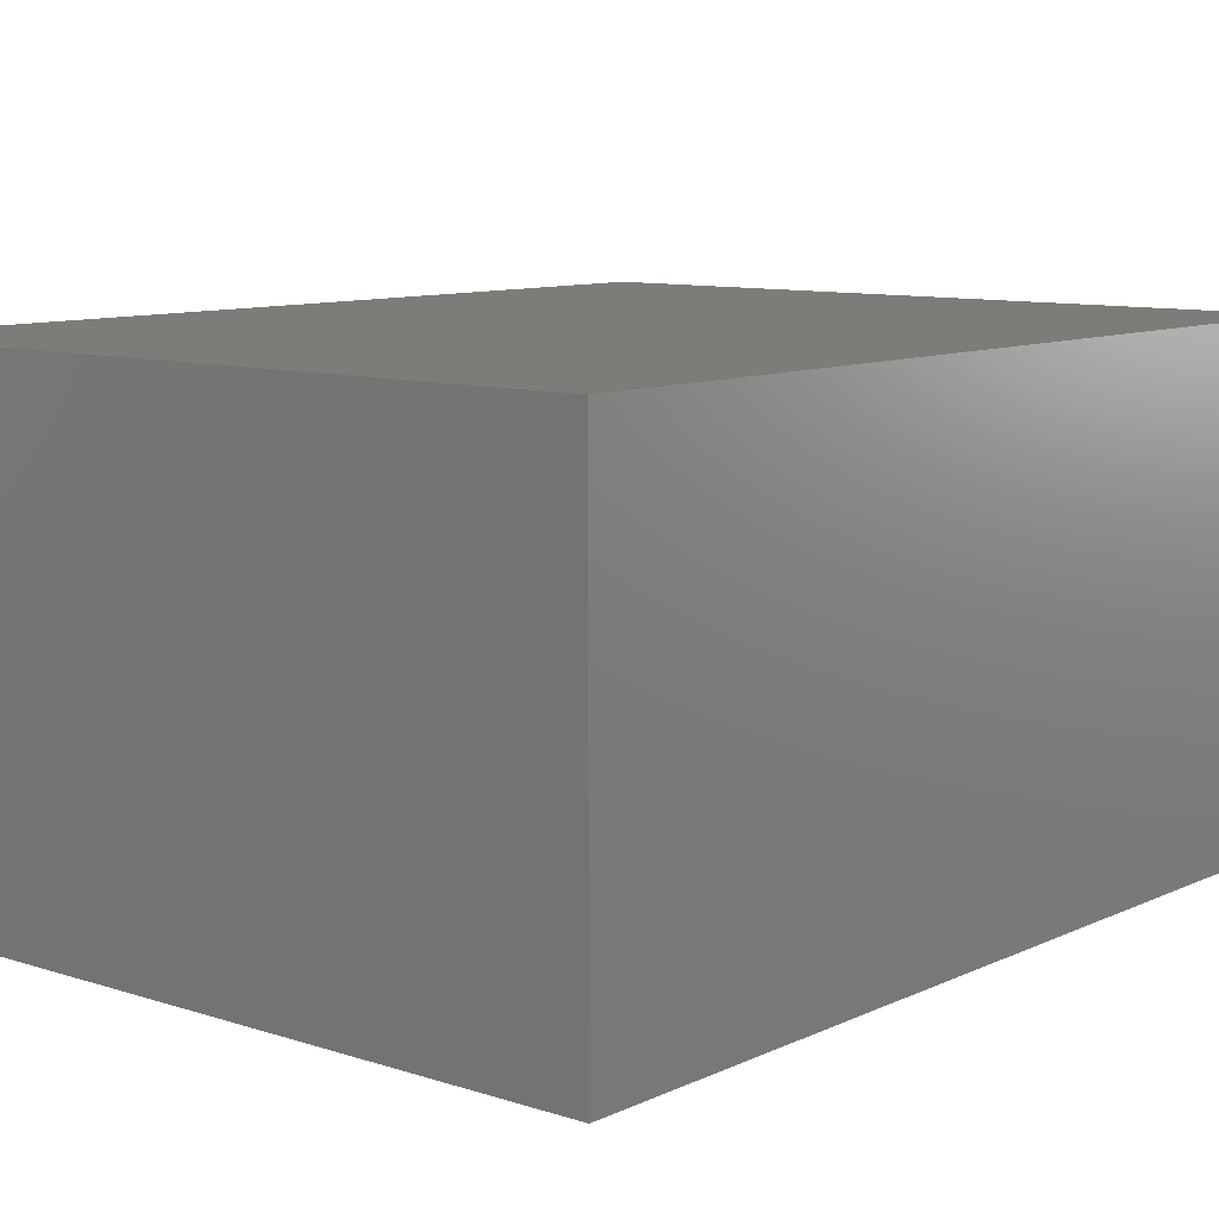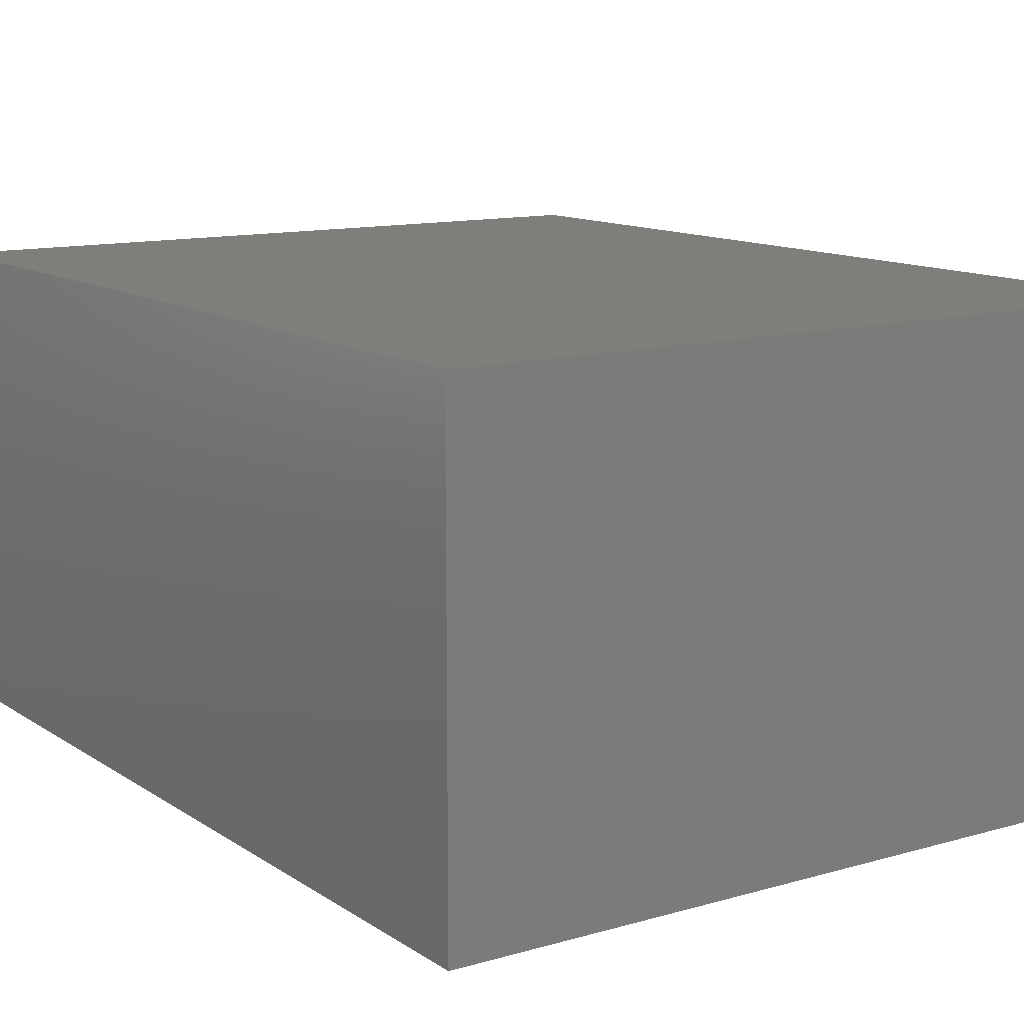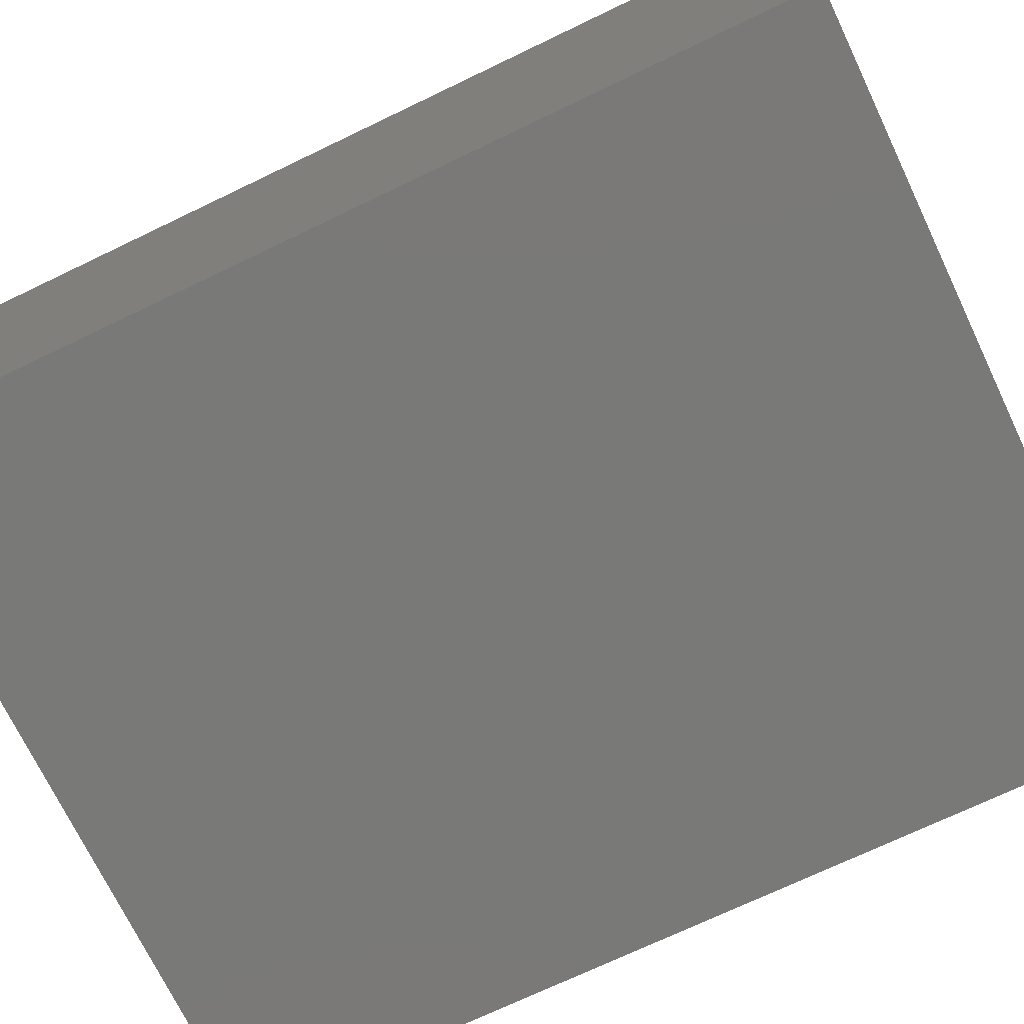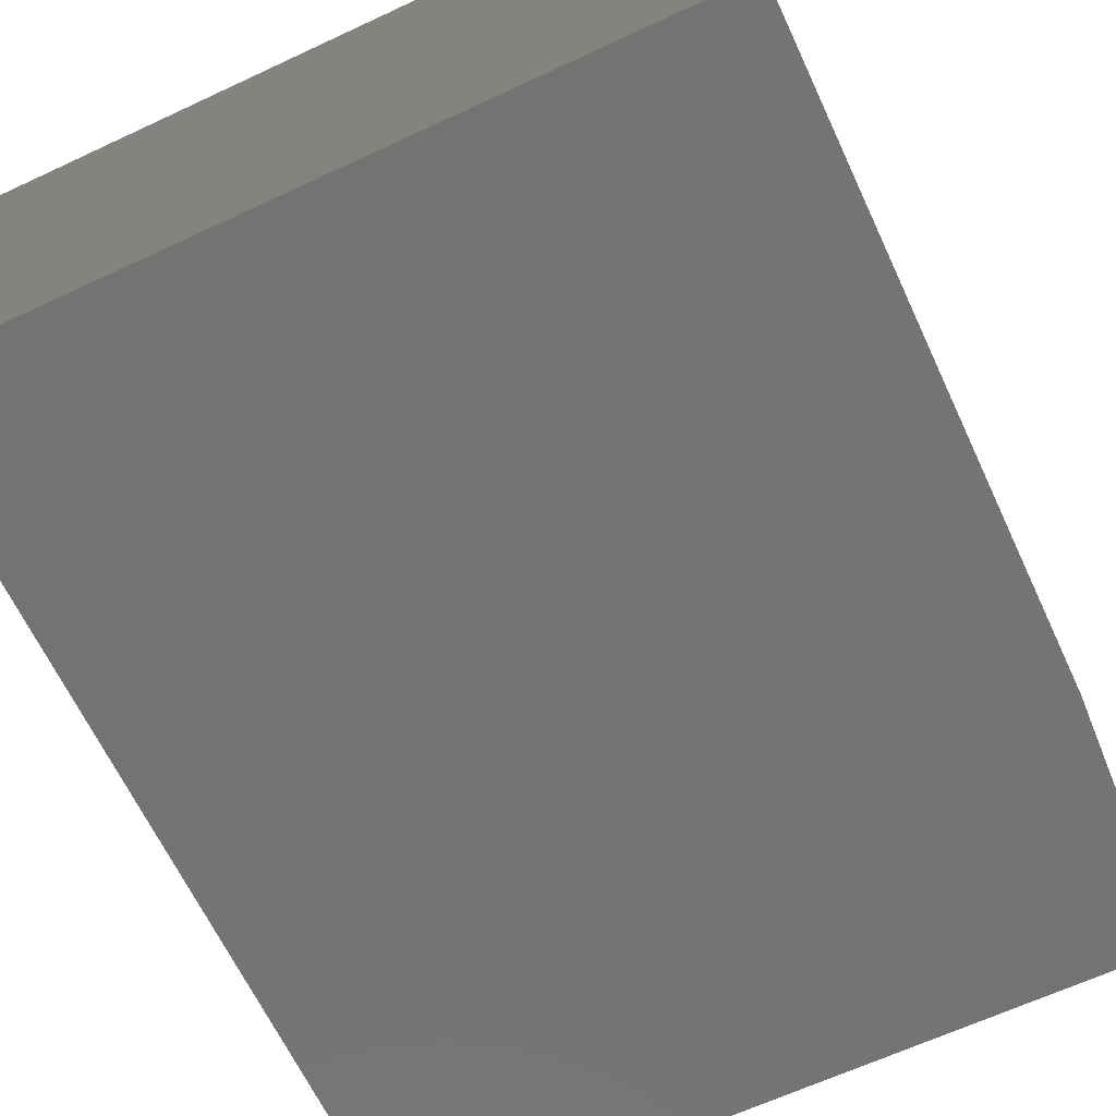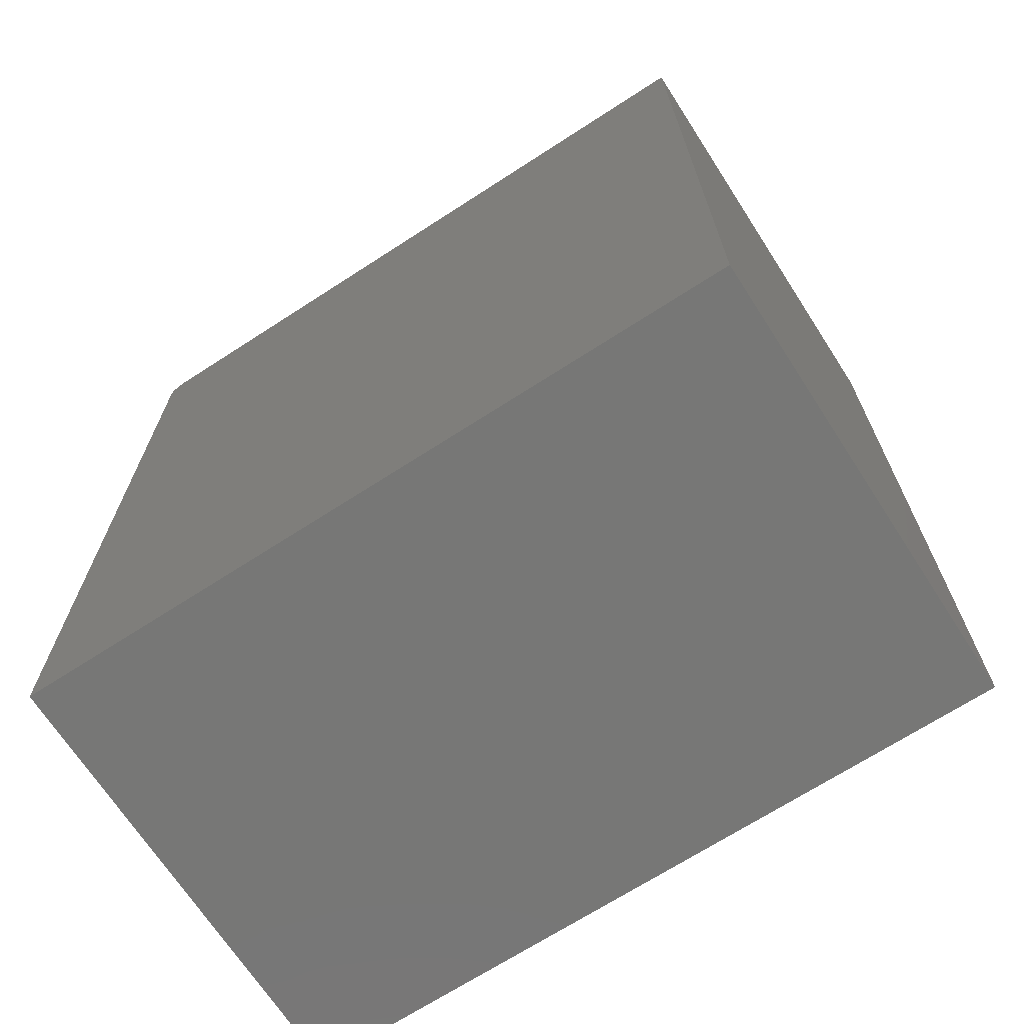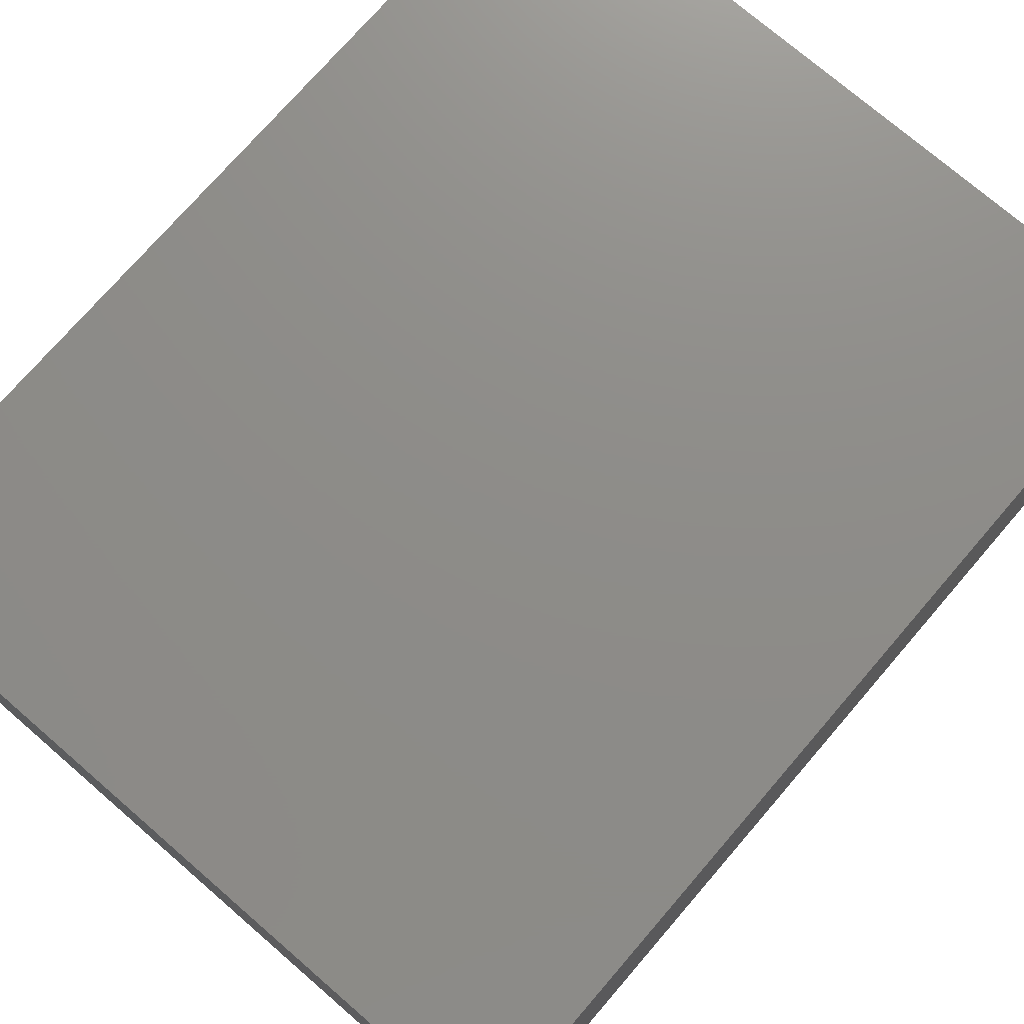
<metadata>
{"format":"stl","ext":"stl","renderer":"f3d","projection":"perspective","resolution":1024,"background":"white","views":[{"elev":9.6,"azim":40.0,"up":"+Z"},{"elev":12.2,"azim":146.0,"up":"+Z"},{"elev":-72.1,"azim":115.6,"up":"+Z"},{"elev":-65.1,"azim":-154.9,"up":"+Z"},{"elev":-69.3,"azim":32.9,"up":"+Y"},{"elev":74.6,"azim":40.8,"up":"+Z"}]}
</metadata>
<code>
# stl→obj: 28 verts, 52 faces
v -0.2891 8.674e-19 -0.1875
v -0.2891 2.196e-17 0.1924
v -0.2287 2.531e-17 0.1924
v -0.1211 3.128e-17 0.1924
v 0.2969 5.448e-17 0.1924
v 0.2969 3.339e-17 -0.1875
v -0.3047 -0.01562 0.1924
v -0.3047 -0.01562 -0.1875
v -0.3047 -0.75 0.1924
v -0.3047 -0.75 -0.1875
v -0.2921 -0.0003002 0.1924
v -0.295 -0.001189 0.1924
v -0.3035 -0.009646 0.1924
v -0.3044 -0.01258 0.1924
v -0.2287 -0.75 0.1924
v -0.2977 -0.002633 0.1924
v -0.3001 -0.004576 0.1924
v -0.3021 -0.006944 0.1924
v -0.3035 -0.009646 -0.1875
v 0.2969 -0.75 -0.1875
v -0.3044 -0.01258 -0.1875
v -0.2921 -0.0003002 -0.1875
v -0.3021 -0.006944 -0.1875
v -0.3001 -0.004576 -0.1875
v -0.2977 -0.002633 -0.1875
v -0.295 -0.001189 -0.1875
v 0.2969 -0.75 0.1924
v -0.1211 -0.75 0.1924
f 1 2 3
f 1 3 4
f 1 4 5
f 1 5 6
f 7 8 9
f 9 8 10
f 2 11 12
f 7 13 14
f 15 3 13
f 15 13 7
f 15 7 9
f 3 2 12
f 3 12 16
f 3 16 17
f 3 17 18
f 3 18 13
f 1 6 19
f 20 10 8
f 20 8 21
f 20 21 19
f 20 19 6
f 22 1 19
f 22 19 23
f 22 23 24
f 22 24 25
f 22 25 26
f 2 1 11
f 11 1 22
f 11 22 12
f 12 22 26
f 12 26 16
f 16 26 25
f 16 25 17
f 17 25 24
f 17 24 18
f 18 24 23
f 18 23 13
f 13 23 19
f 13 19 14
f 14 19 21
f 14 21 7
f 7 21 8
f 10 20 27
f 10 27 28
f 10 28 15
f 10 15 9
f 4 3 28
f 28 3 15
f 5 4 27
f 27 4 28
f 6 5 20
f 20 5 27

</code>
